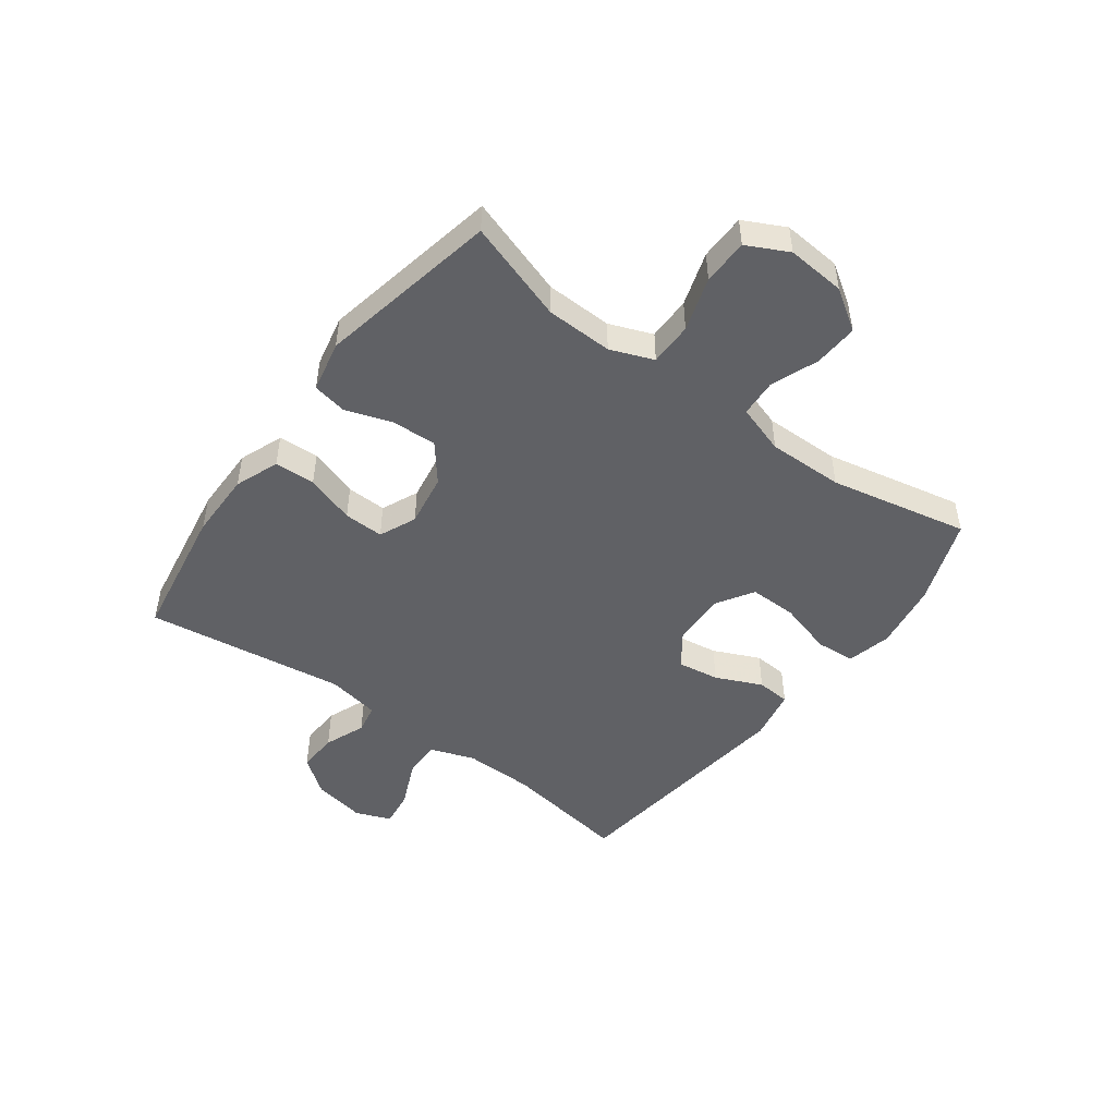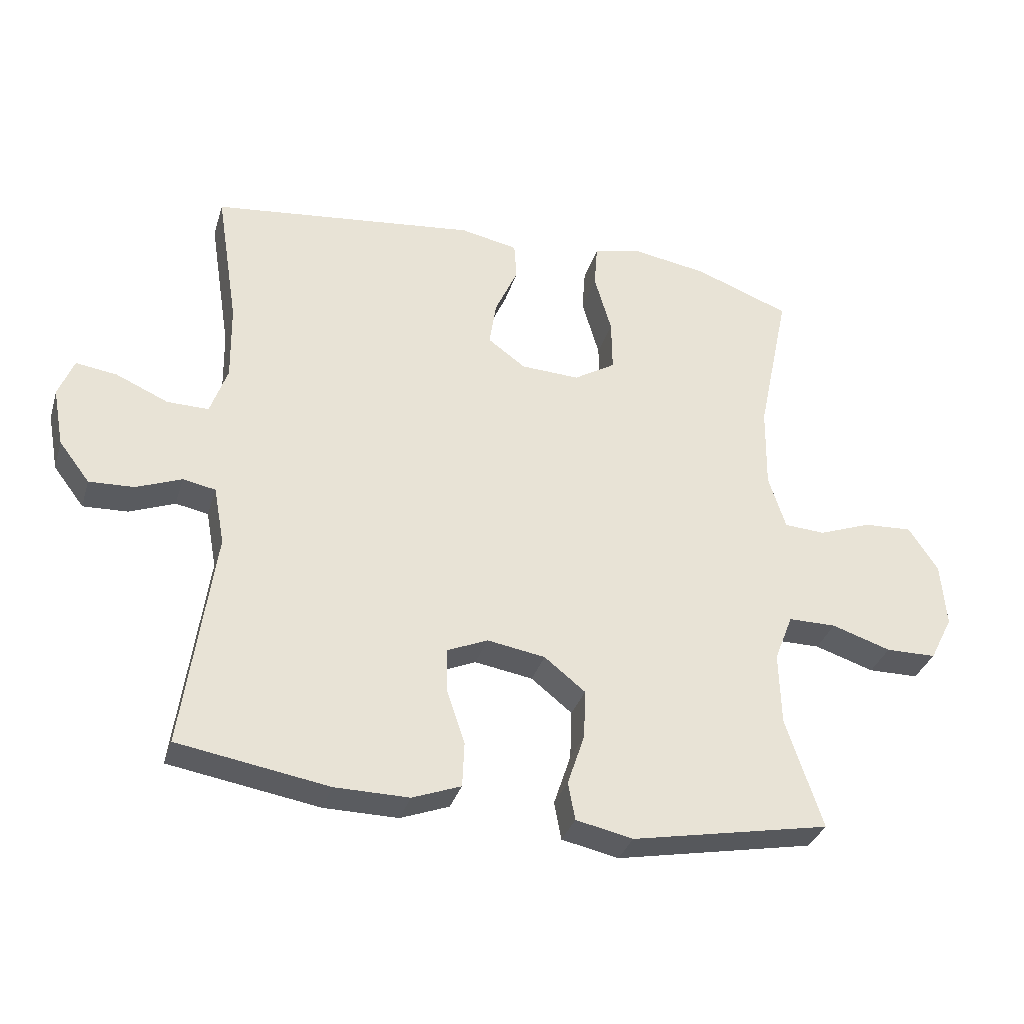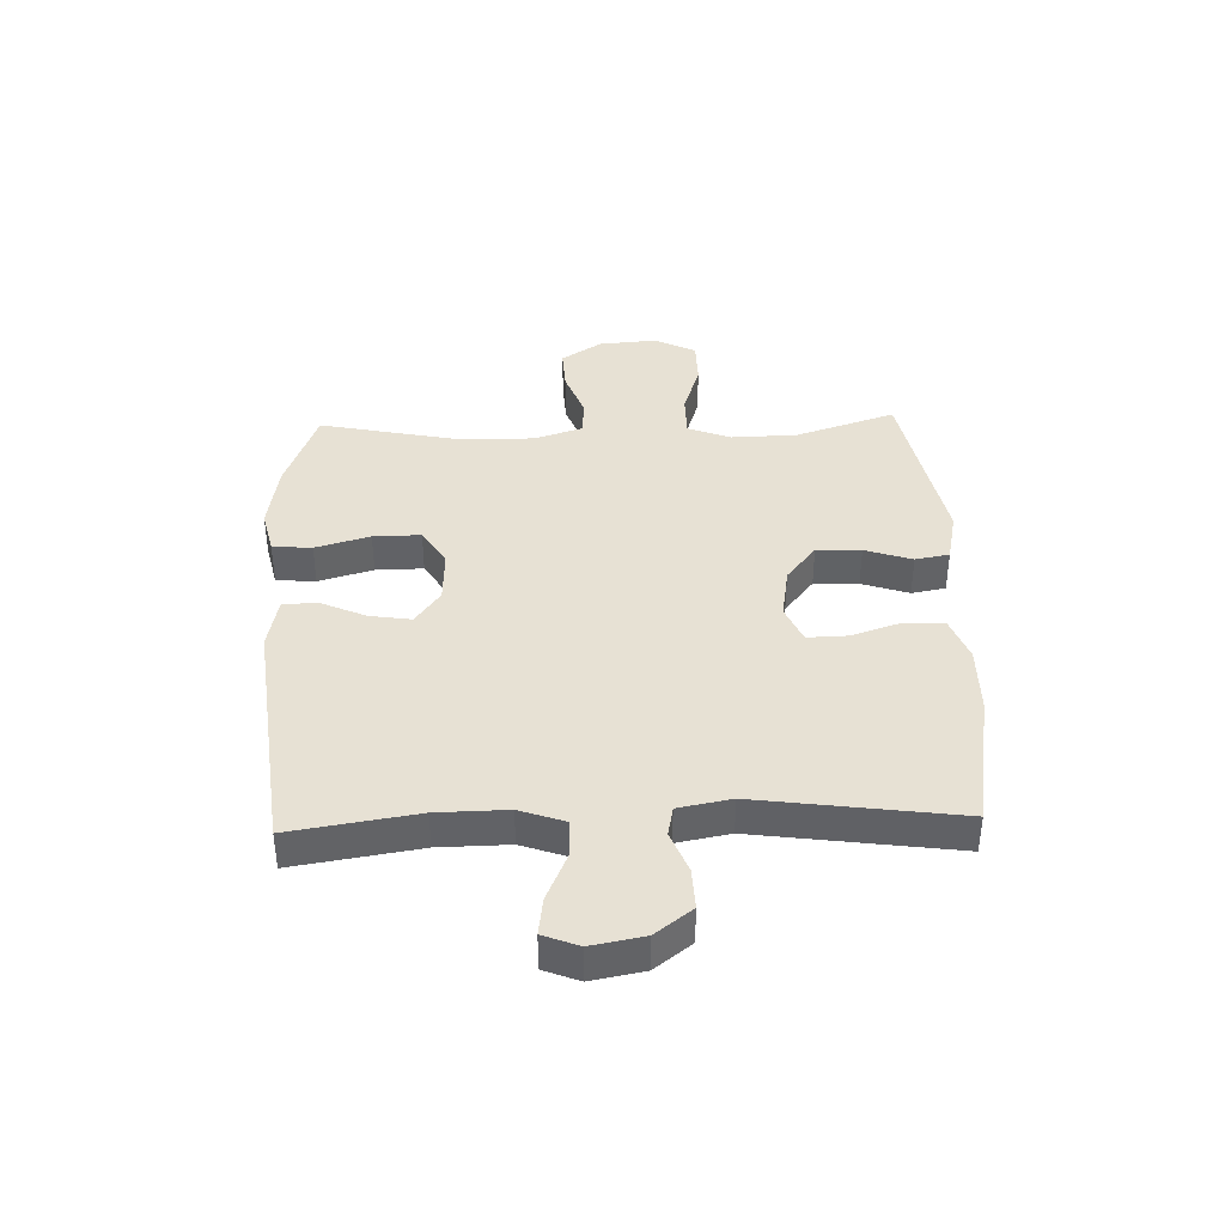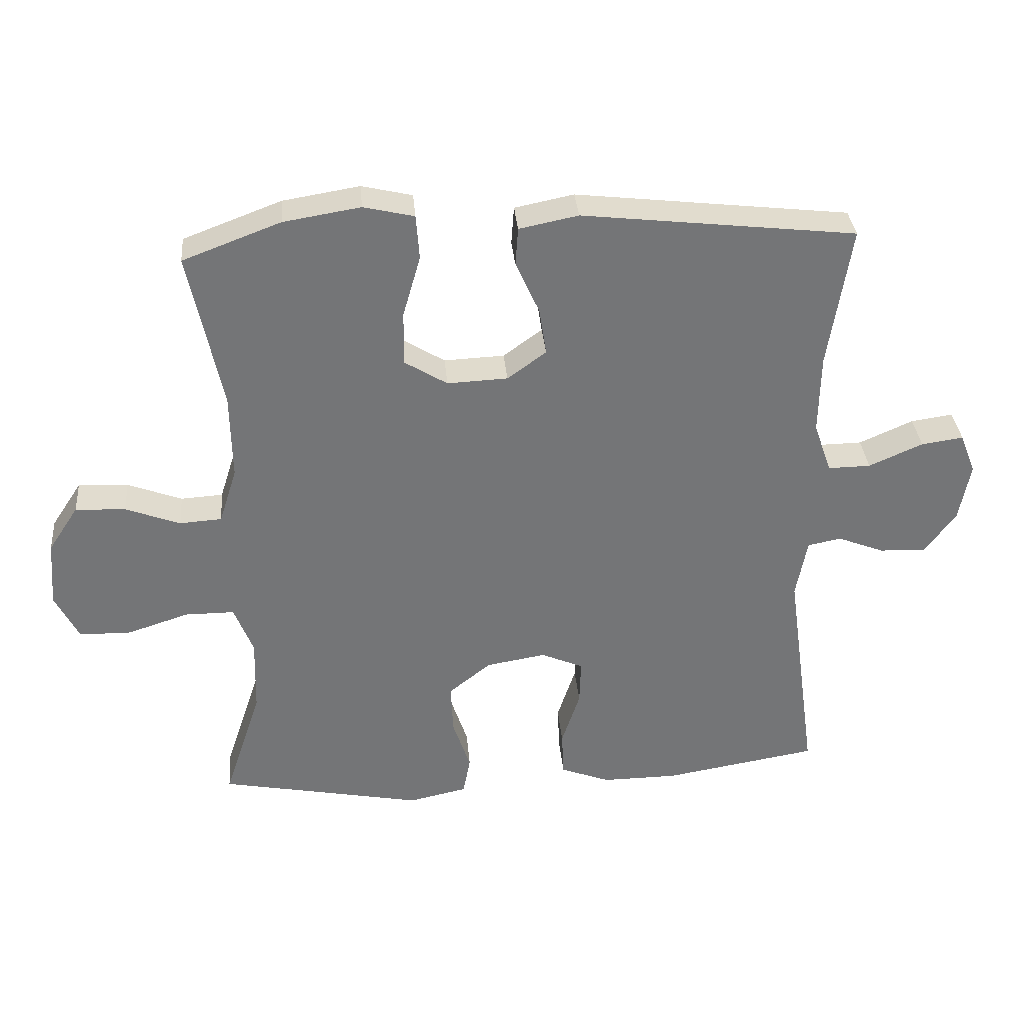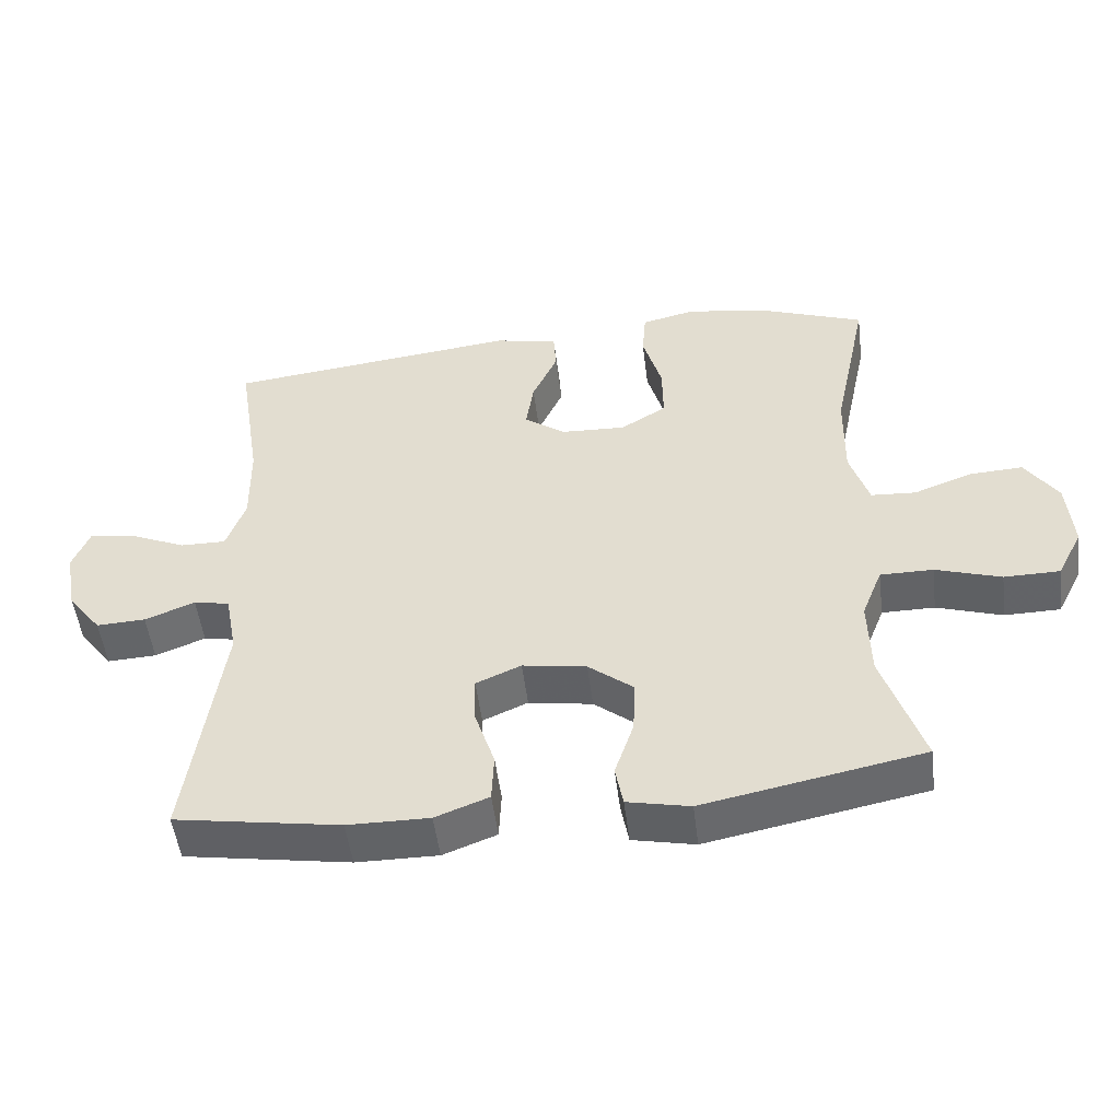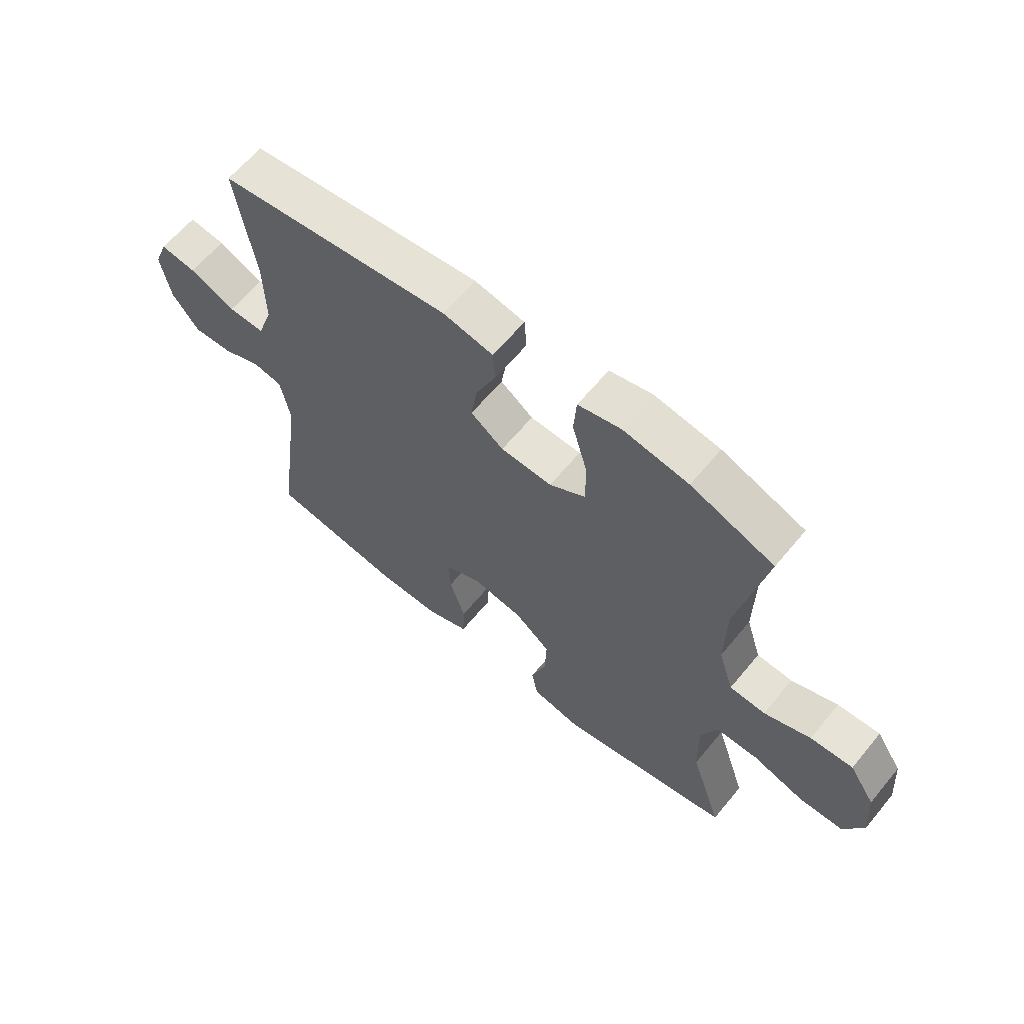
<metadata>
{"format":"obj","ext":"obj","renderer":"f3d","projection":"perspective","resolution":1024,"background":"white","views":[{"elev":-48.3,"azim":-126.6,"up":"+Y"},{"elev":-33.5,"azim":163.9,"up":"+Z"},{"elev":39.5,"azim":88.1,"up":"+Y"},{"elev":33.9,"azim":-5.0,"up":"+Z"},{"elev":-50.9,"azim":-172.9,"up":"+Z"},{"elev":62.7,"azim":-140.5,"up":"+Z"}]}
</metadata>
<code>
v -0.5 0.07 -0.5
v -0.443 0.07 -0.327
v -0.44 0.07 -0.212
v -0.469 0.07 -0.138
v -0.544 0.07 -0.138
v -0.637 0.07 -0.168
v -0.716 0.07 -0.167
v -0.752 0.07 -0.096
v -0.744 0.07 0.005
v -0.698 0.07 0.075
v -0.622 0.07 0.071
v -0.539 0.07 0.04
v -0.475 0.07 0.044
v -0.448 0.07 0.129
v -0.45 0.07 0.26
v -0.5 0.07 0.5
v -0.351 0.07 0.556
v -0.234 0.07 0.575
v -0.157 0.07 0.557
v -0.152 0.07 0.489
v -0.179 0.07 0.395
v -0.18 0.07 0.313
v -0.115 0.07 0.273
v -0.023 0.07 0.277
v 0.036 0.07 0.32
v 0.025 0.07 0.392
v -0.011 0.07 0.472
v -0.007 0.07 0.53
v 0.083 0.07 0.548
v 0.5 0.07 0.5
v 0.466 0.07 0.283
v 0.464 0.07 0.162
v 0.491 0.07 0.085
v 0.556 0.07 0.086
v 0.638 0.07 0.122
v 0.702 0.07 0.131
v 0.726 0.07 0.07
v 0.709 0.07 -0.021
v 0.661 0.07 -0.084
v 0.591 0.07 -0.081
v 0.52 0.07 -0.053
v 0.469 0.07 -0.063
v 0.452 0.07 -0.154
v 0.5 0.07 -0.5
v 0.265 0.07 -0.539
v 0.149 0.07 -0.54
v 0.073 0.07 -0.511
v 0.07 0.07 -0.441
v 0.098 0.07 -0.356
v 0.1 0.07 -0.287
v 0.036 0.07 -0.259
v -0.055 0.07 -0.274
v -0.119 0.07 -0.325
v -0.116 0.07 -0.402
v -0.089 0.07 -0.483
v -0.1 0.07 -0.542
v -0.189 0.07 -0.561
v -0.5 0 -0.5
v -0.443 0 -0.327
v -0.44 0 -0.212
v -0.469 0 -0.138
v -0.544 0 -0.138
v -0.637 0 -0.168
v -0.716 0 -0.167
v -0.752 0 -0.096
v -0.744 0 0.005
v -0.698 0 0.075
v -0.622 0 0.071
v -0.539 0 0.04
v -0.475 0 0.044
v -0.448 0 0.129
v -0.45 0 0.26
v -0.5 0 0.5
v -0.351 0 0.556
v -0.234 0 0.575
v -0.157 0 0.557
v -0.152 0 0.489
v -0.179 0 0.395
v -0.18 0 0.313
v -0.115 0 0.273
v -0.023 0 0.277
v 0.036 0 0.32
v 0.025 0 0.392
v -0.011 0 0.472
v -0.007 0 0.53
v 0.083 0 0.548
v 0.5 0 0.5
v 0.466 0 0.283
v 0.464 0 0.162
v 0.491 0 0.085
v 0.556 0 0.086
v 0.638 0 0.122
v 0.702 0 0.131
v 0.726 0 0.07
v 0.709 0 -0.021
v 0.661 0 -0.084
v 0.591 0 -0.081
v 0.52 0 -0.053
v 0.469 0 -0.063
v 0.452 0 -0.154
v 0.5 0 -0.5
v 0.265 0 -0.539
v 0.149 0 -0.54
v 0.073 0 -0.511
v 0.07 0 -0.441
v 0.098 0 -0.356
v 0.1 0 -0.287
v 0.036 0 -0.259
v -0.055 0 -0.274
v -0.119 0 -0.325
v -0.116 0 -0.402
v -0.089 0 -0.483
v -0.1 0 -0.542
v -0.189 0 -0.561
f 57 1 2
f 56 57 2
f 55 56 2
f 54 55 2
f 53 54 2 3
f 52 53 3 4
f 51 52 4
f 47 48 49
f 46 47 49
f 45 46 49
f 44 45 49
f 43 44 49
f 42 43 49 50
f 39 40 41
f 38 39 41
f 37 38 41
f 36 37 41
f 35 36 41
f 34 35 41
f 33 34 41 42
f 42 50 51
f 33 42 51
f 32 33 51
f 29 30 31
f 28 29 31
f 27 28 31
f 26 27 31
f 25 26 31 32
f 19 20 21
f 18 19 21
f 17 18 21
f 16 17 21
f 15 16 21
f 14 15 21 22
f 13 14 22 23
f 10 11 12
f 9 10 12
f 8 9 12
f 7 8 12
f 6 7 12
f 5 6 12
f 4 5 12 13
f 32 51 4
f 25 32 4
f 24 25 4
f 4 13 23 24
f 59 58 114
f 59 114 113
f 59 113 112
f 59 112 111
f 60 59 111 110
f 61 60 110 109
f 61 109 108
f 106 105 104
f 106 104 103
f 106 103 102
f 106 102 101
f 106 101 100
f 107 106 100 99
f 98 97 96
f 98 96 95
f 98 95 94
f 98 94 93
f 98 93 92
f 98 92 91
f 99 98 91 90
f 108 107 99
f 108 99 90
f 108 90 89
f 88 87 86
f 88 86 85
f 88 85 84
f 88 84 83
f 89 88 83 82
f 78 77 76
f 78 76 75
f 78 75 74
f 78 74 73
f 78 73 72
f 79 78 72 71
f 80 79 71 70
f 69 68 67
f 69 67 66
f 69 66 65
f 69 65 64
f 69 64 63
f 69 63 62
f 70 69 62 61
f 61 108 89
f 61 89 82
f 61 82 81
f 81 80 70 61
f 1 58 59 2
f 2 59 60 3
f 3 60 61 4
f 4 61 62 5
f 5 62 63 6
f 6 63 64 7
f 7 64 65 8
f 8 65 66 9
f 9 66 67 10
f 10 67 68 11
f 11 68 69 12
f 12 69 70 13
f 13 70 71 14
f 14 71 72 15
f 15 72 73 16
f 16 73 74 17
f 17 74 75 18
f 18 75 76 19
f 19 76 77 20
f 20 77 78 21
f 21 78 79 22
f 22 79 80 23
f 23 80 81 24
f 24 81 82 25
f 25 82 83 26
f 26 83 84 27
f 27 84 85 28
f 28 85 86 29
f 29 86 87 30
f 30 87 88 31
f 31 88 89 32
f 32 89 90 33
f 33 90 91 34
f 34 91 92 35
f 35 92 93 36
f 36 93 94 37
f 37 94 95 38
f 38 95 96 39
f 39 96 97 40
f 40 97 98 41
f 41 98 99 42
f 42 99 100 43
f 43 100 101 44
f 44 101 102 45
f 45 102 103 46
f 46 103 104 47
f 47 104 105 48
f 48 105 106 49
f 49 106 107 50
f 50 107 108 51
f 51 108 109 52
f 52 109 110 53
f 53 110 111 54
f 54 111 112 55
f 55 112 113 56
f 56 113 114 57
f 57 114 58 1

</code>
